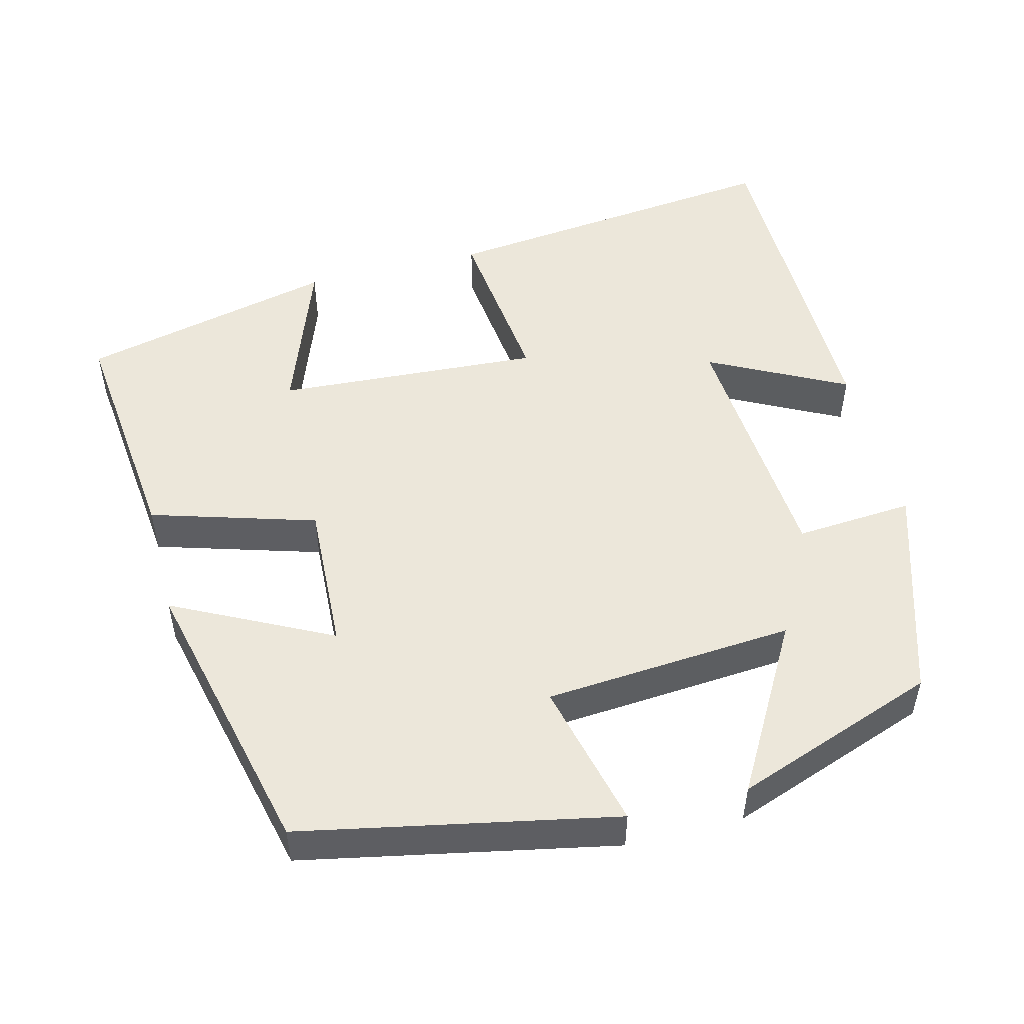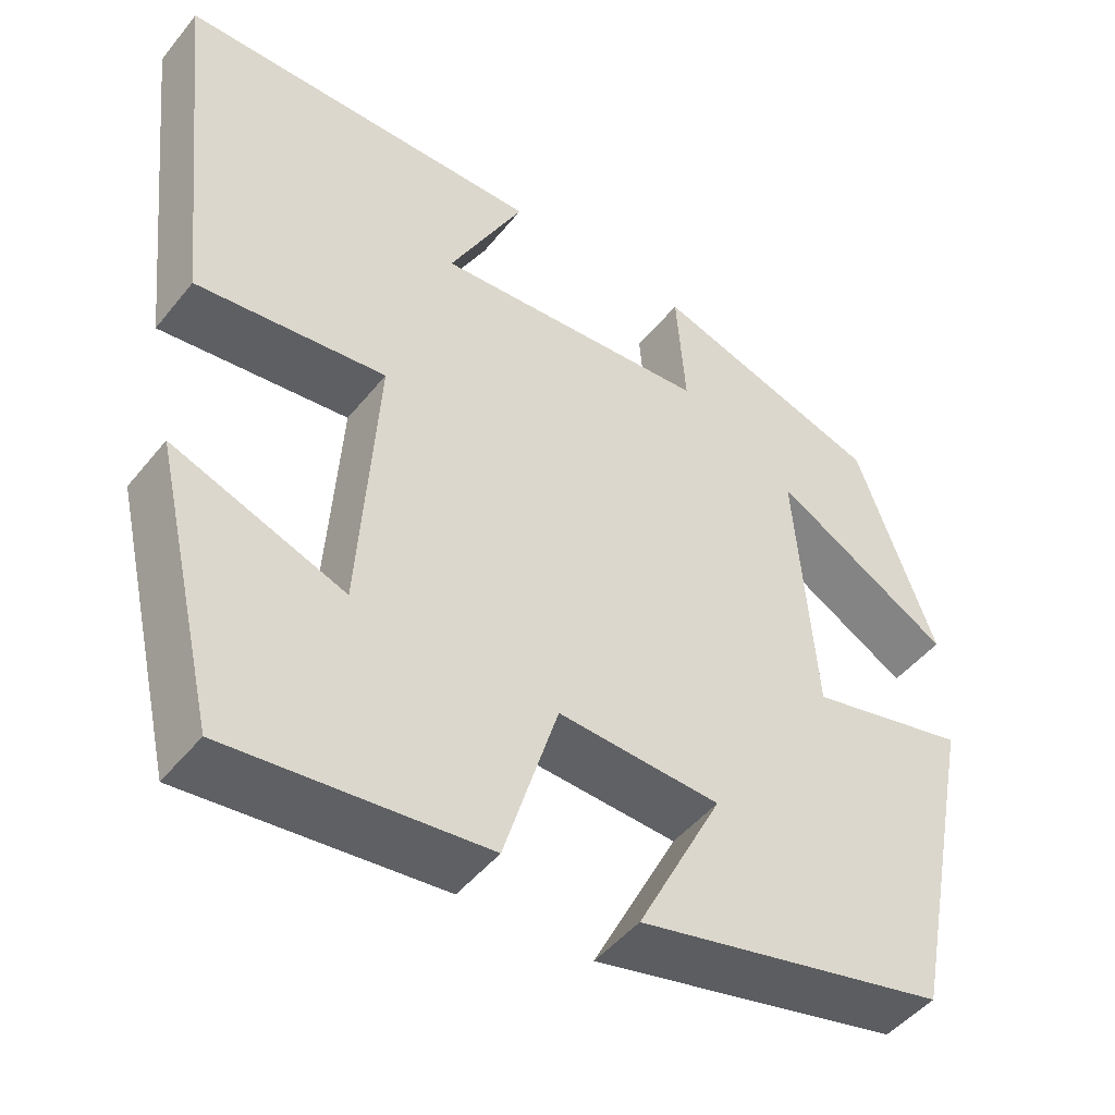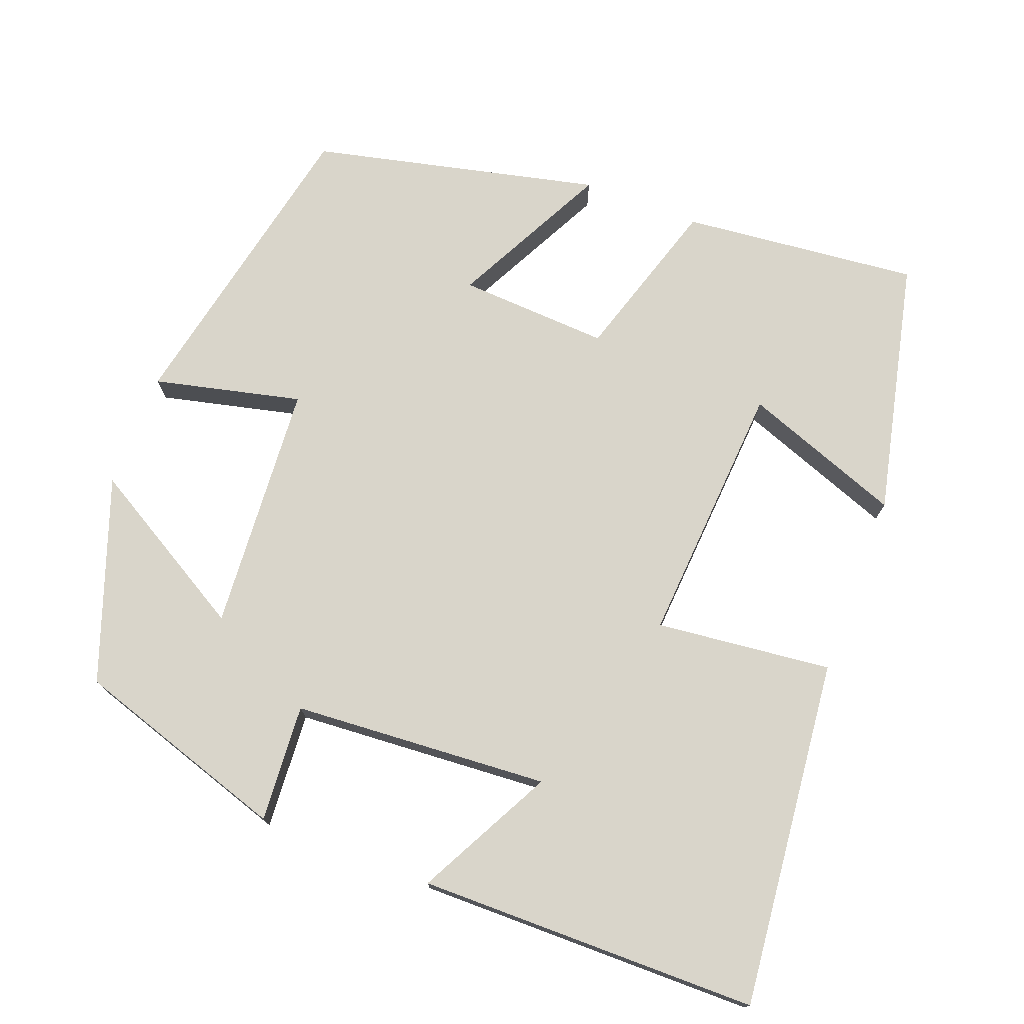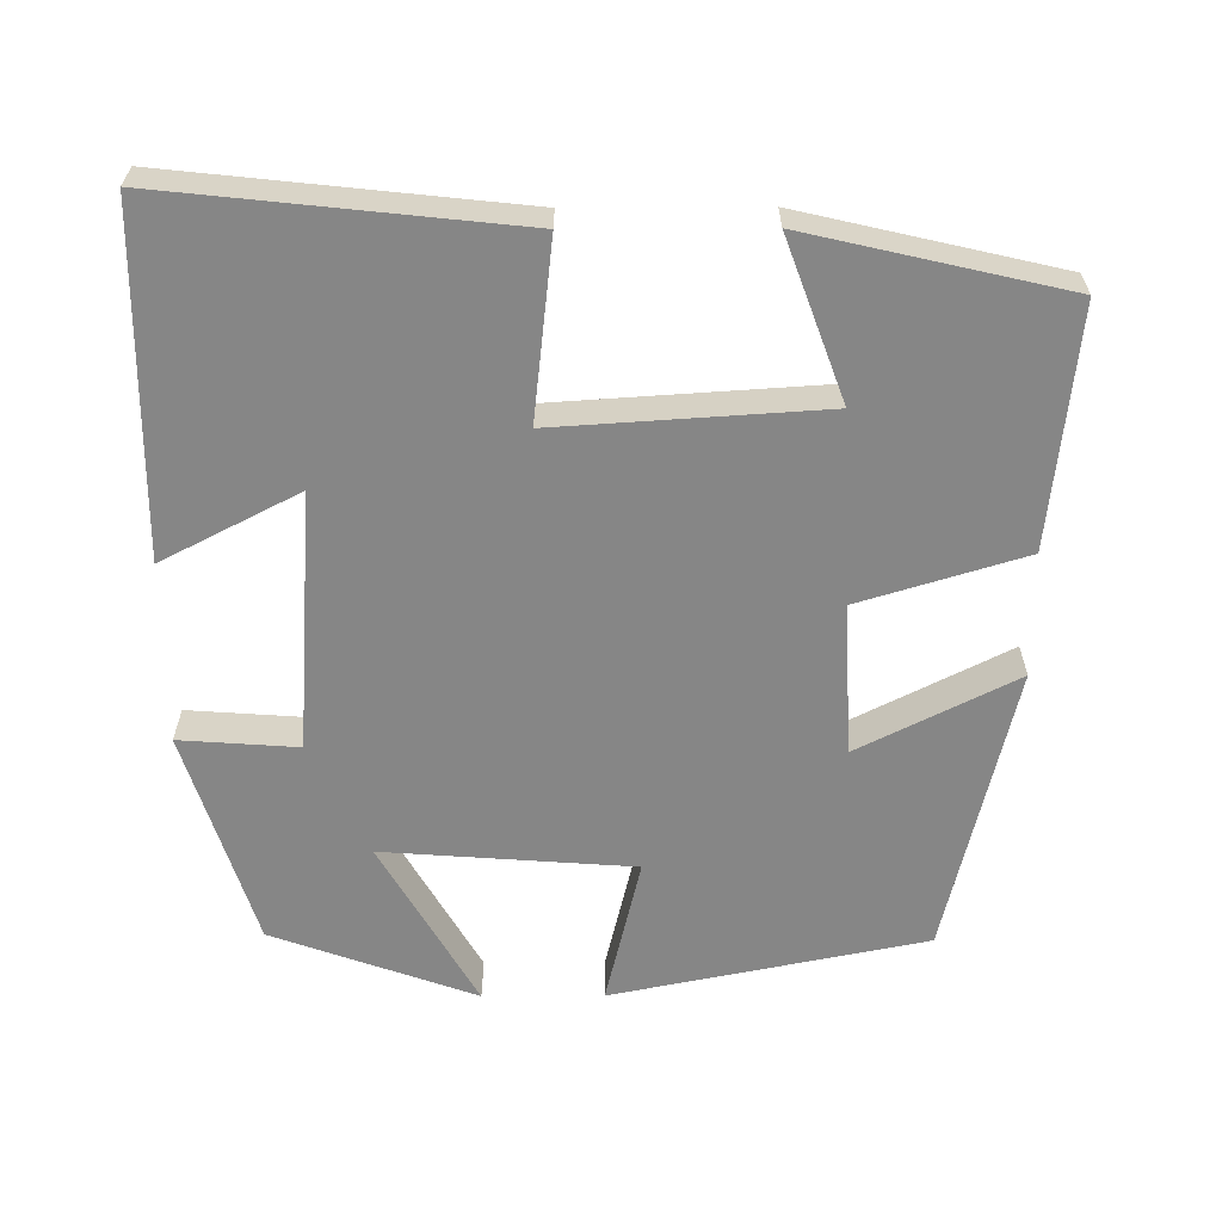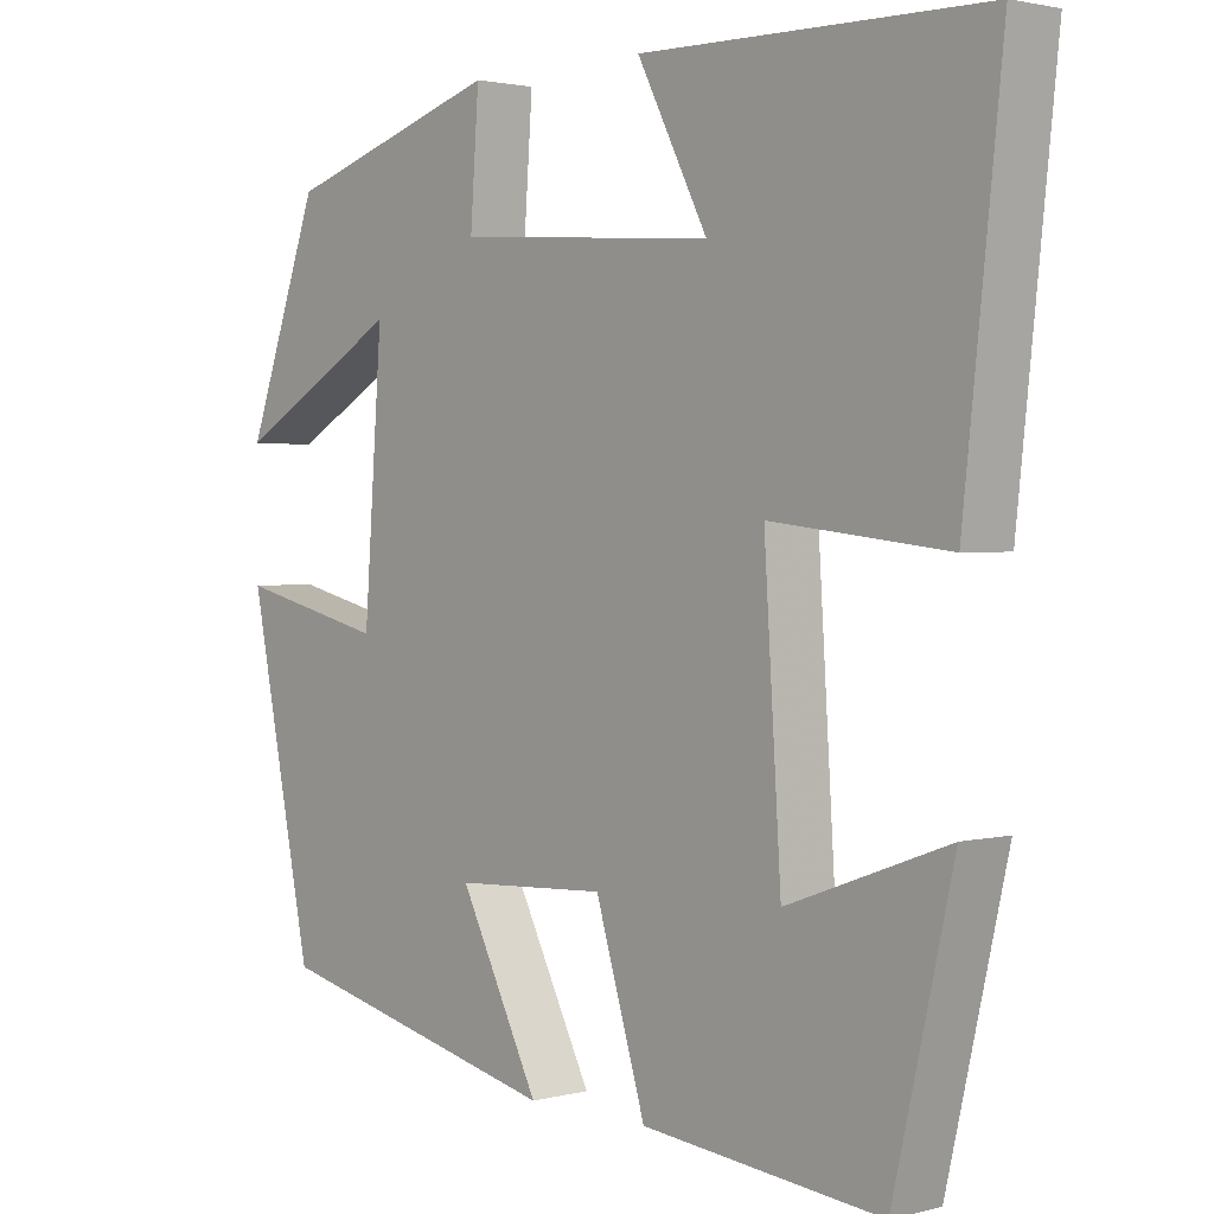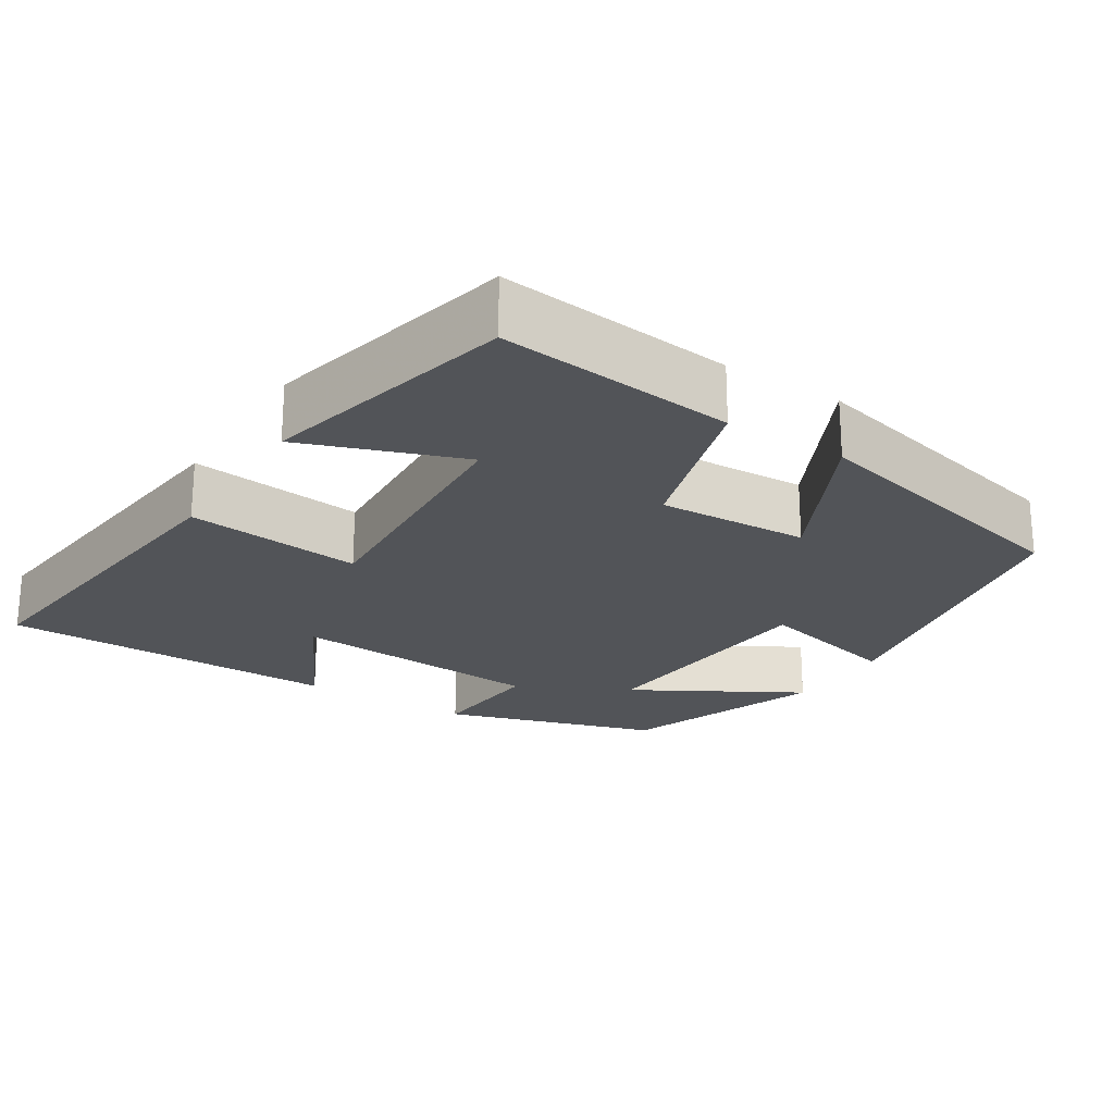
<metadata>
{"format":"obj","ext":"obj","renderer":"f3d","projection":"perspective","resolution":1024,"background":"white","views":[{"elev":50.9,"azim":-104.4,"up":"+Y"},{"elev":-47.7,"azim":143.2,"up":"+Z"},{"elev":74.5,"azim":21.1,"up":"+Y"},{"elev":-62.1,"azim":90.3,"up":"+Y"},{"elev":2.0,"azim":47.7,"up":"+Z"},{"elev":-22.8,"azim":147.5,"up":"+Y"}]}
</metadata>
<code>
v 0.549 0.07 0.495
v 0.5 0.07 0.042
v 0.271 0.07 0.068
v 0.293 0.07 -0.276
v 0.5 0.07 -0.2
v 0.423 0.07 -0.533
v 0.114 0.07 -0.5
v 0.049 0.07 -0.286
v -0.147 0.07 -0.296
v -0.044 0.07 -0.5
v -0.418 0.07 -0.412
v -0.5 0.07 -0.006
v -0.308 0.07 -0.052
v -0.284 0.07 0.272
v -0.5 0.07 0.148
v -0.405 0.07 0.412
v -0.126 0.07 0.5
v -0.137 0.07 0.347
v 0.197 0.07 0.323
v 0.106 0.07 0.5
v 0.549 0 0.495
v 0.5 0 0.042
v 0.271 0 0.068
v 0.293 0 -0.276
v 0.5 0 -0.2
v 0.423 0 -0.533
v 0.114 0 -0.5
v 0.049 0 -0.286
v -0.147 0 -0.296
v -0.044 0 -0.5
v -0.418 0 -0.412
v -0.5 0 -0.006
v -0.308 0 -0.052
v -0.284 0 0.272
v -0.5 0 0.148
v -0.405 0 0.412
v -0.126 0 0.5
v -0.137 0 0.347
v 0.197 0 0.323
v 0.106 0 0.5
f 19 20 1 2
f 18 19 2 3
f 16 17 18
f 16 18 3 4
f 14 15 16
f 14 16 4
f 13 14 4
f 12 13 4
f 9 10 11 12
f 8 9 12
f 8 12 4
f 7 8 4
f 4 5 6 7
f 22 21 40 39
f 23 22 39 38
f 38 37 36
f 24 23 38 36
f 36 35 34
f 24 36 34
f 24 34 33
f 24 33 32
f 32 31 30 29
f 32 29 28
f 24 32 28
f 24 28 27
f 27 26 25 24
f 1 21 22 2
f 2 22 23 3
f 3 23 24 4
f 4 24 25 5
f 5 25 26 6
f 6 26 27 7
f 7 27 28 8
f 8 28 29 9
f 9 29 30 10
f 10 30 31 11
f 11 31 32 12
f 12 32 33 13
f 13 33 34 14
f 14 34 35 15
f 15 35 36 16
f 16 36 37 17
f 17 37 38 18
f 18 38 39 19
f 19 39 40 20
f 20 40 21 1

</code>
